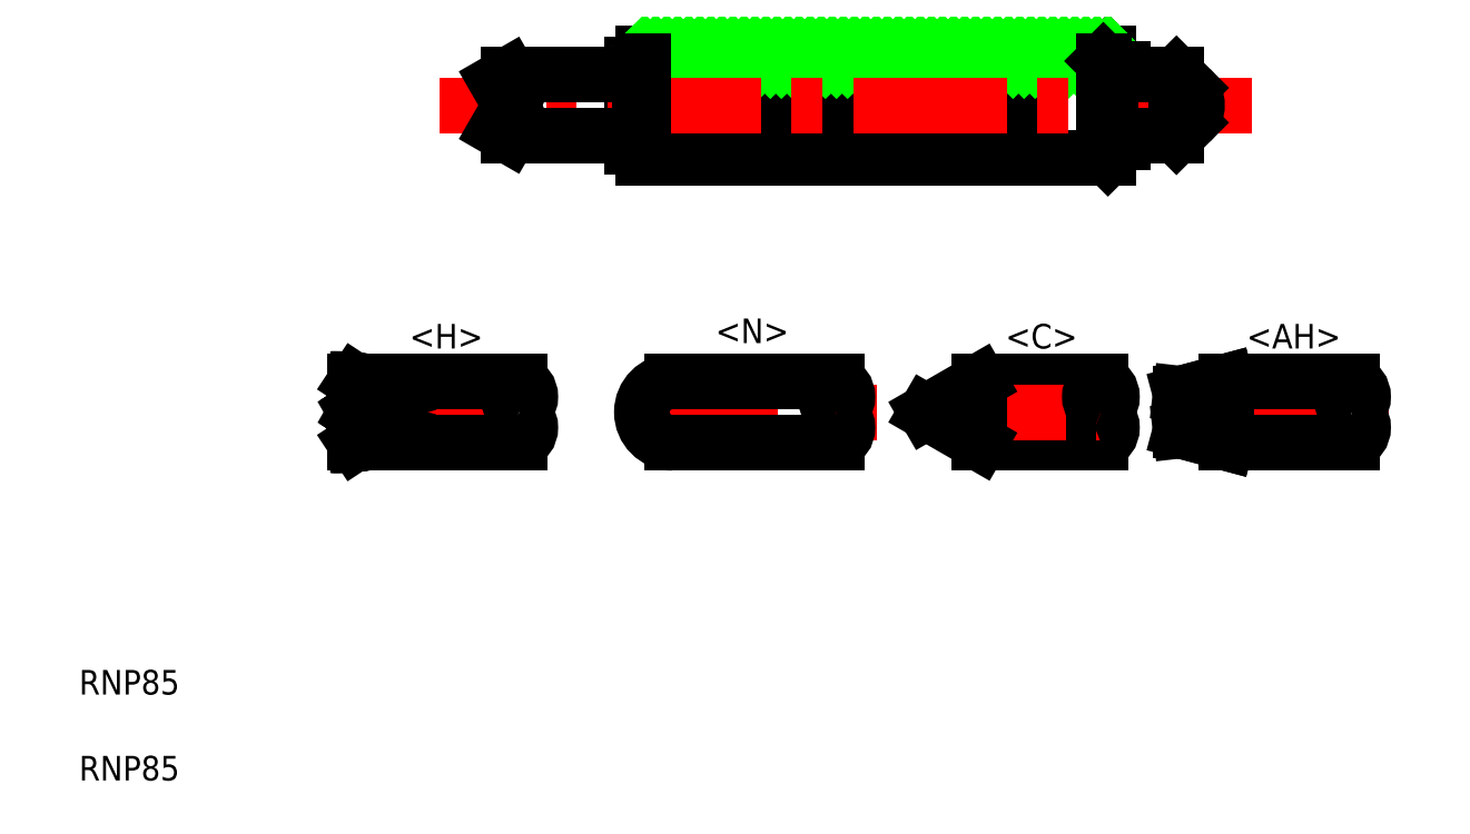
<metadata>
{"format":"dxf","ext":"dxf","renderer":"ezdxf+matplotlib","layout":"modelspace","background":"white","min_lineweight":24,"dpi":150}
</metadata>
<code>
0
SECTION
2
ENTITIES
0
LINE
8
0
10
5.85
20
6
30
0
11
5.675
21
6.345
31
0
0
LINE
8
0
10
5.093
20
6.36
30
0
11
5.639
21
6.36
31
0
0
ARC
8
0
10
5.639
20
6.31
30
0
40
0.05
50
45
51
90
0
LINE
8
0
10
5.639
20
6.36
30
0
11
5.639
21
6
31
0
0
LINE
8
0
10
5
20
6
30
0
11
5
21
5.665
31
0
0
LINE
8
0
10
5.09
20
5.575
30
0
11
8.875
21
5.575
31
0
0
LINE
8
0
10
9
20
6
30
0
11
9
21
5.7
31
0
0
LINE
8
0
10
9
20
5.7
30
0
11
8.875
21
5.575
31
0
0
LINE
8
0
10
8.922
20
6.3
30
0
11
8.852
21
6.37
31
0
0
LINE
8
0
10
5.09
20
6.37
30
0
11
8.852
21
6.37
31
0
0
LINE
8
0
10
9
20
6.3
30
0
11
8.875
21
6.425
31
0
0
LINE
8
0
10
5.09
20
6.425
30
0
11
8.875
21
6.425
31
0
0
ARC
8
0
10
5.09
20
6.335
30
0
40
0.09
50
90
51
180
0
ARC
8
0
10
5.09
20
5.665
30
0
40
0.09
50
180
51
270
0
ARC
8
0
10
5.09
20
6.335
30
0
40
0.035
50
90
51
180
0
LINE
8
0
10
5.055
20
6.335
30
0
11
5
21
6.335
31
0
0
LINE
8
0
10
8.1
20
6
30
0
11
8.275
21
6.345
31
0
0
LINE
8
0
10
8.838
20
6.36
30
0
11
8.311
21
6.36
31
0
0
ARC
8
0
10
8.311
20
6.31
30
0
40
0.05
50
90
51
135
0
LINE
8
0
10
8.311
20
6.36
30
0
11
8.311
21
6
31
0
0
CIRCLE
8
0
10
5.937
20
6.337
30
0
40
0.01839
0
LINE
8
0
10
5.919
20
6.342
30
0
11
5.873
21
6
31
0
0
LINE
8
0
10
5.955
20
6.335
30
0
11
5.911
21
6
31
0
0
LINE
8
0
10
5.924
20
6.35
30
0
11
5.95
21
6.324
31
0
0
LINE
8
0
10
6.074
20
6.35
30
0
11
6.1
21
6.324
31
0
0
LINE
8
0
10
6.105
20
6.335
30
0
11
6.061
21
6
31
0
0
LINE
8
0
10
6.069
20
6.342
30
0
11
6.023
21
6
31
0
0
CIRCLE
8
0
10
6.087
20
6.337
30
0
40
0.01839
0
LINE
8
0
10
6.224
20
6.35
30
0
11
6.25
21
6.324
31
0
0
LINE
8
0
10
6.255
20
6.335
30
0
11
6.211
21
6
31
0
0
LINE
8
0
10
6.219
20
6.342
30
0
11
6.173
21
6
31
0
0
CIRCLE
8
0
10
6.237
20
6.337
30
0
40
0.01839
0
LINE
8
0
10
6.374
20
6.35
30
0
11
6.4
21
6.324
31
0
0
LINE
8
0
10
6.405
20
6.335
30
0
11
6.361
21
6
31
0
0
LINE
8
0
10
6.369
20
6.342
30
0
11
6.323
21
6
31
0
0
CIRCLE
8
0
10
6.387
20
6.337
30
0
40
0.01839
0
LINE
8
0
10
6.524
20
6.35
30
0
11
6.55
21
6.324
31
0
0
LINE
8
0
10
6.555
20
6.335
30
0
11
6.511
21
6
31
0
0
LINE
8
0
10
6.519
20
6.342
30
0
11
6.473
21
6
31
0
0
CIRCLE
8
0
10
6.537
20
6.337
30
0
40
0.01839
0
LINE
8
0
10
6.674
20
6.35
30
0
11
6.7
21
6.324
31
0
0
LINE
8
0
10
6.705
20
6.335
30
0
11
6.661
21
6
31
0
0
LINE
8
0
10
6.669
20
6.342
30
0
11
6.623
21
6
31
0
0
CIRCLE
8
0
10
6.687
20
6.337
30
0
40
0.01839
0
LINE
8
0
10
6.824
20
6.35
30
0
11
6.85
21
6.324
31
0
0
LINE
8
0
10
6.855
20
6.335
30
0
11
6.811
21
6
31
0
0
LINE
8
0
10
6.819
20
6.342
30
0
11
6.773
21
6
31
0
0
CIRCLE
8
0
10
6.837
20
6.337
30
0
40
0.01839
0
LINE
8
0
10
6.974
20
6.35
30
0
11
7
21
6.324
31
0
0
LINE
8
0
10
7.005
20
6.335
30
0
11
6.961
21
6
31
0
0
LINE
8
0
10
6.969
20
6.342
30
0
11
6.923
21
6
31
0
0
CIRCLE
8
0
10
6.987
20
6.337
30
0
40
0.01839
0
LINE
8
0
10
7.124
20
6.35
30
0
11
7.15
21
6.324
31
0
0
LINE
8
0
10
7.155
20
6.335
30
0
11
7.111
21
6
31
0
0
LINE
8
0
10
7.119
20
6.342
30
0
11
7.073
21
6
31
0
0
CIRCLE
8
0
10
7.137
20
6.337
30
0
40
0.01839
0
LINE
8
0
10
7.274
20
6.35
30
0
11
7.3
21
6.324
31
0
0
LINE
8
0
10
7.305
20
6.335
30
0
11
7.261
21
6
31
0
0
LINE
8
0
10
7.269
20
6.342
30
0
11
7.223
21
6
31
0
0
CIRCLE
8
0
10
7.287
20
6.337
30
0
40
0.01839
0
CIRCLE
8
0
10
7.887
20
6.337
30
0
40
0.01839
0
LINE
8
0
10
7.869
20
6.342
30
0
11
7.823
21
6
31
0
0
LINE
8
0
10
7.905
20
6.335
30
0
11
7.861
21
6
31
0
0
LINE
8
0
10
7.874
20
6.35
30
0
11
7.9
21
6.324
31
0
0
CIRCLE
8
0
10
7.737
20
6.337
30
0
40
0.01839
0
LINE
8
0
10
7.719
20
6.342
30
0
11
7.673
21
6
31
0
0
LINE
8
0
10
7.755
20
6.335
30
0
11
7.711
21
6
31
0
0
LINE
8
0
10
7.724
20
6.35
30
0
11
7.75
21
6.324
31
0
0
CIRCLE
8
0
10
7.587
20
6.337
30
0
40
0.01839
0
LINE
8
0
10
7.569
20
6.342
30
0
11
7.523
21
6
31
0
0
LINE
8
0
10
7.605
20
6.335
30
0
11
7.561
21
6
31
0
0
LINE
8
0
10
7.574
20
6.35
30
0
11
7.6
21
6.324
31
0
0
CIRCLE
8
0
10
7.437
20
6.337
30
0
40
0.01839
0
LINE
8
0
10
7.419
20
6.342
30
0
11
7.373
21
6
31
0
0
LINE
8
0
10
7.455
20
6.335
30
0
11
7.411
21
6
31
0
0
LINE
8
0
10
7.424
20
6.35
30
0
11
7.45
21
6.324
31
0
0
LINE
8
0
10
8.024
20
6.35
30
0
11
8.05
21
6.324
31
0
0
LINE
8
0
10
8.055
20
6.335
30
0
11
8.011
21
6
31
0
0
LINE
8
0
10
8.019
20
6.342
30
0
11
7.973
21
6
31
0
0
CIRCLE
8
0
10
8.037
20
6.337
30
0
40
0.01839
0
INSERT
8
0
2
*X2
10
-0.035
20
11.17
30
0
0
LINE
8
CENTER
10
10.05
20
6
30
0
11
3.431
21
6
31
0
0
TEXT
8
0
10
0.5
20
1.2
30
0
40
0.2
1
RNP85
0
TEXT
8
0
10
0.5
20
0.5
30
0
40
0.2
1
RNP85
0
LINE
8
CENTER
10
9.41
20
3.5
30
0
11
11.22
21
3.5
31
0
0
LINE
8
0
10
9.84
20
3.75
30
0
11
10.86
21
3.75
31
0
0
LINE
8
0
10
9.84
20
3.25
30
0
11
10.86
21
3.25
31
0
0
TEXT
8
0
10
10
20
4.019
30
0
40
0.2
1
<AH>
0
LINE
8
CENTER
10
2.6
20
3.5
30
0
11
4.481
21
3.5
31
0
0
TEXT
8
0
10
3.19
20
4.019
30
0
40
0.2
1
<H>
0
LINE
8
CENTER
10
4.934
20
3.5
30
0
11
6.997
21
3.5
31
0
0
LINE
8
0
10
5.331
20
3.75
30
0
11
6.665
21
3.75
31
0
0
LINE
8
0
10
5.331
20
3.25
30
0
11
6.665
21
3.25
31
0
0
LINE
8
0
10
7.829
20
3.75
30
0
11
8.818
21
3.75
31
0
0
LINE
8
0
10
7.829
20
3.25
30
0
11
8.818
21
3.25
31
0
0
LINE
8
CENTER
10
7.283
20
3.5
30
0
11
9.092
21
3.5
31
0
0
LINE
8
0
10
9.65
20
3.371
30
0
11
9.467
21
3.35
31
0
0
LINE
8
0
10
9.65
20
3.629
30
0
11
9.467
21
3.65
31
0
0
ARC
8
0
10
10.64
20
4.971
30
0
40
1.881
50
231.5
51
239.5
0
LINE
8
0
10
9.467
20
3.35
30
0
11
9.685
21
3.35
31
0
0
LINE
8
0
10
9.84
20
3.25
30
0
11
9.529
21
3.333
31
0
0
LINE
8
0
10
9.467
20
3.65
30
0
11
9.685
21
3.65
31
0
0
ARC
8
0
10
10.64
20
2.029
30
0
40
1.881
50
120.5
51
128.5
0
LINE
8
0
10
9.84
20
3.75
30
0
11
9.529
21
3.667
31
0
0
TEXT
8
0
10
8.041
20
4.019
30
0
40
0.2
1
<C>
0
LINE
8
0
10
2.954
20
3.392
30
0
11
2.964
21
3.387
31
0
0
LINE
8
0
10
2.75
20
3.25
30
0
11
2.961
21
3.389
31
0
0
LINE
8
0
10
2.843
20
3.261
30
0
11
2.852
21
3.263
31
0
0
LINE
8
0
10
2.768
20
3.252
30
0
11
2.778
21
3.253
31
0
0
LINE
8
0
10
2.759
20
3.251
30
0
11
2.768
21
3.252
31
0
0
LINE
8
0
10
2.75
20
3.25
30
0
11
2.759
21
3.251
31
0
0
LINE
8
0
10
2.834
20
3.26
30
0
11
2.843
21
3.261
31
0
0
LINE
8
0
10
2.824
20
3.258
30
0
11
2.834
21
3.26
31
0
0
LINE
8
0
10
2.815
20
3.257
30
0
11
2.824
21
3.258
31
0
0
LINE
8
0
10
2.805
20
3.256
30
0
11
2.815
21
3.257
31
0
0
LINE
8
0
10
2.796
20
3.255
30
0
11
2.805
21
3.256
31
0
0
LINE
8
0
10
2.787
20
3.254
30
0
11
2.796
21
3.255
31
0
0
LINE
8
0
10
2.778
20
3.253
30
0
11
2.787
21
3.254
31
0
0
LINE
8
0
10
2.984
20
3.378
30
0
11
2.993
21
3.374
31
0
0
LINE
8
0
10
2.988
20
3.288
30
0
11
2.998
21
3.29
31
0
0
LINE
8
0
10
2.91
20
3.272
30
0
11
2.919
21
3.274
31
0
0
LINE
8
0
10
2.9
20
3.27
30
0
11
2.91
21
3.272
31
0
0
LINE
8
0
10
2.891
20
3.269
30
0
11
2.9
21
3.27
31
0
0
LINE
8
0
10
2.881
20
3.267
30
0
11
2.891
21
3.269
31
0
0
LINE
8
0
10
2.871
20
3.265
30
0
11
2.881
21
3.267
31
0
0
LINE
8
0
10
2.862
20
3.264
30
0
11
2.871
21
3.265
31
0
0
LINE
8
0
10
2.852
20
3.263
30
0
11
2.862
21
3.264
31
0
0
LINE
8
0
10
2.978
20
3.286
30
0
11
2.988
21
3.288
31
0
0
LINE
8
0
10
2.968
20
3.283
30
0
11
2.978
21
3.286
31
0
0
LINE
8
0
10
2.958
20
3.281
30
0
11
2.968
21
3.283
31
0
0
LINE
8
0
10
2.949
20
3.279
30
0
11
2.958
21
3.281
31
0
0
LINE
8
0
10
2.939
20
3.278
30
0
11
2.949
21
3.279
31
0
0
LINE
8
0
10
2.929
20
3.276
30
0
11
2.939
21
3.278
31
0
0
LINE
8
0
10
2.919
20
3.274
30
0
11
2.929
21
3.276
31
0
0
LINE
8
0
10
2.974
20
3.383
30
0
11
2.984
21
3.378
31
0
0
LINE
8
0
10
2.964
20
3.387
30
0
11
2.974
21
3.383
31
0
0
LINE
8
0
10
3.008
20
3.292
30
0
11
3.018
21
3.294
31
0
0
LINE
8
0
10
2.998
20
3.29
30
0
11
3.008
21
3.292
31
0
0
LINE
8
0
10
3.055
20
3.348
30
0
11
3.063
21
3.345
31
0
0
LINE
8
0
10
3.058
20
3.304
30
0
11
3.068
21
3.307
31
0
0
LINE
8
0
10
3.046
20
3.352
30
0
11
3.055
21
3.348
31
0
0
LINE
8
0
10
3.038
20
3.355
30
0
11
3.046
21
3.352
31
0
0
LINE
8
0
10
3.029
20
3.358
30
0
11
3.038
21
3.355
31
0
0
LINE
8
0
10
3.02
20
3.362
30
0
11
3.029
21
3.358
31
0
0
LINE
8
0
10
3.011
20
3.366
30
0
11
3.02
21
3.362
31
0
0
LINE
8
0
10
3.002
20
3.37
30
0
11
3.011
21
3.366
31
0
0
LINE
8
0
10
2.993
20
3.374
30
0
11
3.002
21
3.37
31
0
0
LINE
8
0
10
3.048
20
3.302
30
0
11
3.058
21
3.304
31
0
0
LINE
8
0
10
3.038
20
3.299
30
0
11
3.048
21
3.302
31
0
0
LINE
8
0
10
3.028
20
3.297
30
0
11
3.038
21
3.299
31
0
0
LINE
8
0
10
3.018
20
3.294
30
0
11
3.028
21
3.297
31
0
0
LINE
8
0
10
3.122
20
3.325
30
0
11
3.129
21
3.323
31
0
0
LINE
8
0
10
3.115
20
3.327
30
0
11
3.122
21
3.325
31
0
0
LINE
8
0
10
3.108
20
3.329
30
0
11
3.115
21
3.327
31
0
0
LINE
8
0
10
3.101
20
3.332
30
0
11
3.108
21
3.329
31
0
0
LINE
8
0
10
3.094
20
3.334
30
0
11
3.101
21
3.332
31
0
0
LINE
8
0
10
3.086
20
3.337
30
0
11
3.094
21
3.334
31
0
0
LINE
8
0
10
3.078
20
3.339
30
0
11
3.086
21
3.337
31
0
0
LINE
8
0
10
3.071
20
3.342
30
0
11
3.078
21
3.339
31
0
0
LINE
8
0
10
3.063
20
3.345
30
0
11
3.071
21
3.342
31
0
0
LINE
8
0
10
3.119
20
3.32
30
0
11
3.129
21
3.323
31
0
0
LINE
8
0
10
3.108
20
3.318
30
0
11
3.119
21
3.32
31
0
0
LINE
8
0
10
3.098
20
3.315
30
0
11
3.108
21
3.318
31
0
0
LINE
8
0
10
3.088
20
3.312
30
0
11
3.098
21
3.315
31
0
0
LINE
8
0
10
3.078
20
3.309
30
0
11
3.088
21
3.312
31
0
0
LINE
8
0
10
3.068
20
3.307
30
0
11
3.078
21
3.309
31
0
0
LINE
8
0
10
2.958
20
3.613
30
0
11
2.75
21
3.75
31
0
0
LINE
8
0
10
2.836
20
3.453
30
0
11
2.847
21
3.446
31
0
0
LINE
8
0
10
2.836
20
3.547
30
0
11
2.847
21
3.554
31
0
0
LINE
8
0
10
2.843
20
3.739
30
0
11
2.852
21
3.737
31
0
0
LINE
8
0
10
2.763
20
3.493
30
0
11
2.775
21
3.486
31
0
0
LINE
8
0
10
2.775
20
3.486
30
0
11
2.788
21
3.479
31
0
0
LINE
8
0
10
2.824
20
3.459
30
0
11
2.836
21
3.453
31
0
0
LINE
8
0
10
2.812
20
3.465
30
0
11
2.824
21
3.459
31
0
0
LINE
8
0
10
2.8
20
3.472
30
0
11
2.812
21
3.465
31
0
0
LINE
8
0
10
2.788
20
3.479
30
0
11
2.8
21
3.472
31
0
0
LINE
8
0
10
2.775
20
3.514
30
0
11
2.788
21
3.521
31
0
0
LINE
8
0
10
2.75
20
3.5
30
0
11
2.763
21
3.493
31
0
0
LINE
8
0
10
2.763
20
3.507
30
0
11
2.775
21
3.514
31
0
0
LINE
8
0
10
2.75
20
3.5
30
0
11
2.763
21
3.507
31
0
0
LINE
8
0
10
2.824
20
3.541
30
0
11
2.836
21
3.547
31
0
0
LINE
8
0
10
2.812
20
3.535
30
0
11
2.824
21
3.541
31
0
0
LINE
8
0
10
2.8
20
3.528
30
0
11
2.812
21
3.535
31
0
0
LINE
8
0
10
2.788
20
3.521
30
0
11
2.8
21
3.528
31
0
0
LINE
8
0
10
2.768
20
3.748
30
0
11
2.778
21
3.747
31
0
0
LINE
8
0
10
2.759
20
3.749
30
0
11
2.768
21
3.748
31
0
0
LINE
8
0
10
2.75
20
3.75
30
0
11
2.759
21
3.749
31
0
0
LINE
8
0
10
2.834
20
3.74
30
0
11
2.843
21
3.739
31
0
0
LINE
8
0
10
2.824
20
3.742
30
0
11
2.834
21
3.74
31
0
0
LINE
8
0
10
2.815
20
3.743
30
0
11
2.824
21
3.742
31
0
0
LINE
8
0
10
2.805
20
3.744
30
0
11
2.815
21
3.743
31
0
0
LINE
8
0
10
2.796
20
3.745
30
0
11
2.805
21
3.744
31
0
0
LINE
8
0
10
2.787
20
3.746
30
0
11
2.796
21
3.745
31
0
0
LINE
8
0
10
2.778
20
3.747
30
0
11
2.787
21
3.746
31
0
0
LINE
8
0
10
2.903
20
3.583
30
0
11
2.913
21
3.588
31
0
0
LINE
8
0
10
2.913
20
3.412
30
0
11
2.924
21
3.407
31
0
0
LINE
8
0
10
2.903
20
3.417
30
0
11
2.913
21
3.412
31
0
0
LINE
8
0
10
2.892
20
3.423
30
0
11
2.903
21
3.417
31
0
0
LINE
8
0
10
2.881
20
3.429
30
0
11
2.892
21
3.423
31
0
0
LINE
8
0
10
2.87
20
3.434
30
0
11
2.881
21
3.429
31
0
0
LINE
8
0
10
2.859
20
3.44
30
0
11
2.87
21
3.434
31
0
0
LINE
8
0
10
2.847
20
3.446
30
0
11
2.859
21
3.44
31
0
0
LINE
8
0
10
2.944
20
3.397
30
0
11
2.954
21
3.392
31
0
0
LINE
8
0
10
2.934
20
3.402
30
0
11
2.944
21
3.397
31
0
0
LINE
8
0
10
2.924
20
3.407
30
0
11
2.934
21
3.402
31
0
0
LINE
8
0
10
2.892
20
3.577
30
0
11
2.903
21
3.583
31
0
0
LINE
8
0
10
2.881
20
3.571
30
0
11
2.892
21
3.577
31
0
0
LINE
8
0
10
2.87
20
3.566
30
0
11
2.881
21
3.571
31
0
0
LINE
8
0
10
2.859
20
3.56
30
0
11
2.87
21
3.566
31
0
0
LINE
8
0
10
2.847
20
3.554
30
0
11
2.859
21
3.56
31
0
0
LINE
8
0
10
2.984
20
3.622
30
0
11
2.993
21
3.626
31
0
0
LINE
8
0
10
2.988
20
3.712
30
0
11
2.998
21
3.71
31
0
0
LINE
8
0
10
2.913
20
3.588
30
0
11
2.924
21
3.593
31
0
0
LINE
8
0
10
2.974
20
3.617
30
0
11
2.984
21
3.622
31
0
0
LINE
8
0
10
2.964
20
3.613
30
0
11
2.974
21
3.617
31
0
0
LINE
8
0
10
2.954
20
3.608
30
0
11
2.964
21
3.613
31
0
0
LINE
8
0
10
2.944
20
3.603
30
0
11
2.954
21
3.608
31
0
0
LINE
8
0
10
2.934
20
3.598
30
0
11
2.944
21
3.603
31
0
0
LINE
8
0
10
2.924
20
3.593
30
0
11
2.934
21
3.598
31
0
0
LINE
8
0
10
2.91
20
3.728
30
0
11
2.919
21
3.726
31
0
0
LINE
8
0
10
2.9
20
3.73
30
0
11
2.91
21
3.728
31
0
0
LINE
8
0
10
2.891
20
3.731
30
0
11
2.9
21
3.73
31
0
0
LINE
8
0
10
2.881
20
3.733
30
0
11
2.891
21
3.731
31
0
0
LINE
8
0
10
2.871
20
3.735
30
0
11
2.881
21
3.733
31
0
0
LINE
8
0
10
2.862
20
3.736
30
0
11
2.871
21
3.735
31
0
0
LINE
8
0
10
2.852
20
3.737
30
0
11
2.862
21
3.736
31
0
0
LINE
8
0
10
2.978
20
3.714
30
0
11
2.988
21
3.712
31
0
0
LINE
8
0
10
2.968
20
3.717
30
0
11
2.978
21
3.714
31
0
0
LINE
8
0
10
2.958
20
3.719
30
0
11
2.968
21
3.717
31
0
0
LINE
8
0
10
2.949
20
3.721
30
0
11
2.958
21
3.719
31
0
0
LINE
8
0
10
2.939
20
3.722
30
0
11
2.949
21
3.721
31
0
0
LINE
8
0
10
2.929
20
3.724
30
0
11
2.939
21
3.722
31
0
0
LINE
8
0
10
2.919
20
3.726
30
0
11
2.929
21
3.724
31
0
0
LINE
8
0
10
3.098
20
3.685
30
0
11
3.108
21
3.682
31
0
0
LINE
8
0
10
3.055
20
3.652
30
0
11
3.063
21
3.655
31
0
0
LINE
8
0
10
3.046
20
3.648
30
0
11
3.055
21
3.652
31
0
0
LINE
8
0
10
3.038
20
3.645
30
0
11
3.046
21
3.648
31
0
0
LINE
8
0
10
3.029
20
3.642
30
0
11
3.038
21
3.645
31
0
0
LINE
8
0
10
3.02
20
3.638
30
0
11
3.029
21
3.642
31
0
0
LINE
8
0
10
3.011
20
3.634
30
0
11
3.02
21
3.638
31
0
0
LINE
8
0
10
3.002
20
3.63
30
0
11
3.011
21
3.634
31
0
0
LINE
8
0
10
2.993
20
3.626
30
0
11
3.002
21
3.63
31
0
0
LINE
8
0
10
3.122
20
3.675
30
0
11
3.129
21
3.677
31
0
0
LINE
8
0
10
3.115
20
3.673
30
0
11
3.122
21
3.675
31
0
0
LINE
8
0
10
3.108
20
3.671
30
0
11
3.115
21
3.673
31
0
0
LINE
8
0
10
3.101
20
3.668
30
0
11
3.108
21
3.671
31
0
0
LINE
8
0
10
3.094
20
3.666
30
0
11
3.101
21
3.668
31
0
0
LINE
8
0
10
3.086
20
3.663
30
0
11
3.094
21
3.666
31
0
0
LINE
8
0
10
3.078
20
3.661
30
0
11
3.086
21
3.663
31
0
0
LINE
8
0
10
3.071
20
3.658
30
0
11
3.078
21
3.661
31
0
0
LINE
8
0
10
3.063
20
3.655
30
0
11
3.071
21
3.658
31
0
0
LINE
8
0
10
3.119
20
3.68
30
0
11
3.129
21
3.677
31
0
0
LINE
8
0
10
3.108
20
3.682
30
0
11
3.119
21
3.68
31
0
0
LINE
8
0
10
3.058
20
3.696
30
0
11
3.068
21
3.693
31
0
0
LINE
8
0
10
3.048
20
3.698
30
0
11
3.058
21
3.696
31
0
0
LINE
8
0
10
3.038
20
3.701
30
0
11
3.048
21
3.698
31
0
0
LINE
8
0
10
3.028
20
3.703
30
0
11
3.038
21
3.701
31
0
0
LINE
8
0
10
3.018
20
3.706
30
0
11
3.028
21
3.703
31
0
0
LINE
8
0
10
3.008
20
3.708
30
0
11
3.018
21
3.706
31
0
0
LINE
8
0
10
2.998
20
3.71
30
0
11
3.008
21
3.708
31
0
0
LINE
8
0
10
3.088
20
3.688
30
0
11
3.098
21
3.685
31
0
0
LINE
8
0
10
3.078
20
3.691
30
0
11
3.088
21
3.688
31
0
0
LINE
8
0
10
3.068
20
3.693
30
0
11
3.078
21
3.691
31
0
0
LINE
8
0
10
2.75
20
3.25
30
0
11
4.083
21
3.25
31
0
0
LINE
8
0
10
2.75
20
3.75
30
0
11
4.083
21
3.75
31
0
0
LINE
8
0
10
8.898
20
6.3
30
0
11
8.838
21
6.36
31
0
0
LINE
8
0
10
8.838
20
6.36
30
0
11
8.838
21
6
31
0
0
LINE
8
0
10
5.064
20
6.331
30
0
11
5.064
21
6
31
0
0
LINE
8
0
10
9
20
6.3
30
0
11
8.922
21
6.3
31
0
0
LINE
8
0
10
8.875
20
6
30
0
11
8.875
21
5.575
31
0
0
LINE
8
0
10
8.898
20
6.3
30
0
11
8.898
21
6
31
0
0
LINE
8
0
10
5.093
20
6.36
30
0
11
5.093
21
6
31
0
0
ARC
8
0
10
5.331
20
3.5
30
0
40
0.25
50
90
51
270
0
TEXT
8
0
10
5.68
20
4.063
30
0
40
0.2
1
<N>
0
LINE
8
0
10
7.829
20
3.75
30
0
11
7.396
21
3.5
31
0
0
LINE
8
0
10
7.829
20
3.25
30
0
11
7.396
21
3.5
31
0
0
LINE
8
0
10
9.84
20
3.75
30
0
11
9.84
21
3.25
31
0
0
LINE
8
0
10
9.433
20
6.25
30
0
11
8.898
21
6.25
31
0
0
LINE
8
0
10
9.433
20
5.75
30
0
11
9
21
5.75
31
0
0
LINE
8
0
10
9.541
20
6.141
30
0
11
9.433
21
6.25
31
0
0
LINE
8
0
10
9.541
20
5.859
30
0
11
9.433
21
5.75
31
0
0
ARC
8
0
10
9.4
20
6
30
0
40
0.2
50
315
51
45
0
LINE
8
0
10
9.433
20
6.25
30
0
11
9.433
21
5.75
31
0
0
ARC
8
0
10
5.093
20
6.331
30
0
40
0.0294
50
90
51
180
0
LINE
8
0
10
4
20
6.25
30
0
11
3.9
21
6.192
31
0
0
LINE
8
0
10
4
20
6.25
30
0
11
5.064
21
6.25
31
0
0
LINE
8
0
10
4
20
5.75
30
0
11
5
21
5.75
31
0
0
LINE
8
0
10
4
20
5.75
30
0
11
4
21
5.808
31
0
0
LINE
8
0
10
4
20
5.75
30
0
11
3.9
21
5.808
31
0
0
LINE
8
0
10
4
20
6.192
30
0
11
4
21
6.25
31
0
0
LINE
8
0
10
4
20
5.931
30
0
11
4
21
6.069
31
0
0
ARC
8
0
10
3.959
20
4.75
30
0
40
1.444
50
80.39
51
92.34
0
ARC
8
0
10
3.959
20
7.25
30
0
40
1.444
50
267.7
51
279.6
0
ARC
8
0
10
4.724
20
4.919
30
0
40
1.359
50
112.7
51
127.3
0
ARC
8
0
10
4.724
20
7.081
30
0
40
1.359
50
232.7
51
247.3
0
ARC
8
0
10
4.724
20
7.273
30
0
40
1.359
50
232.7
51
240
0
ARC
8
0
10
4.724
20
4.727
30
0
40
1.359
50
120
51
127.3
0
ARC
8
0
10
4.042
20
3.625
30
0
40
0.1317
50
288.4
51
71.62
0
ARC
8
0
10
4.125
20
3.625
30
0
40
0.1317
50
108.4
51
251.6
0
ARC
8
0
10
4.042
20
3.375
30
0
40
0.1317
50
288.4
51
71.62
0
ARC
8
0
10
6.623
20
3.625
30
0
40
0.1317
50
288.4
51
71.62
0
ARC
8
0
10
6.706
20
3.625
30
0
40
0.1317
50
108.4
51
251.6
0
ARC
8
0
10
6.623
20
3.375
30
0
40
0.1317
50
288.4
51
71.62
0
ARC
8
0
10
8.776
20
3.625
30
0
40
0.1317
50
288.4
51
71.62
0
ARC
8
0
10
8.859
20
3.625
30
0
40
0.1317
50
108.4
51
251.6
0
ARC
8
0
10
8.776
20
3.375
30
0
40
0.1317
50
288.4
51
71.62
0
ARC
8
0
10
10.82
20
3.625
30
0
40
0.1317
50
288.4
51
71.62
0
ARC
8
0
10
10.9
20
3.625
30
0
40
0.1317
50
108.4
51
251.6
0
ARC
8
0
10
10.82
20
3.375
30
0
40
0.1317
50
288.4
51
71.62
0
LINE
8
0
10
7.829
20
3.75
30
0
11
7.829
21
3.25
31
0
0
LINE
8
0
10
9.84
20
3.75
30
0
11
9.467
21
3.65
31
0
0
LINE
8
0
10
9.84
20
3.25
30
0
11
9.467
21
3.35
31
0
0
ENDSEC
0
EOF

</code>
